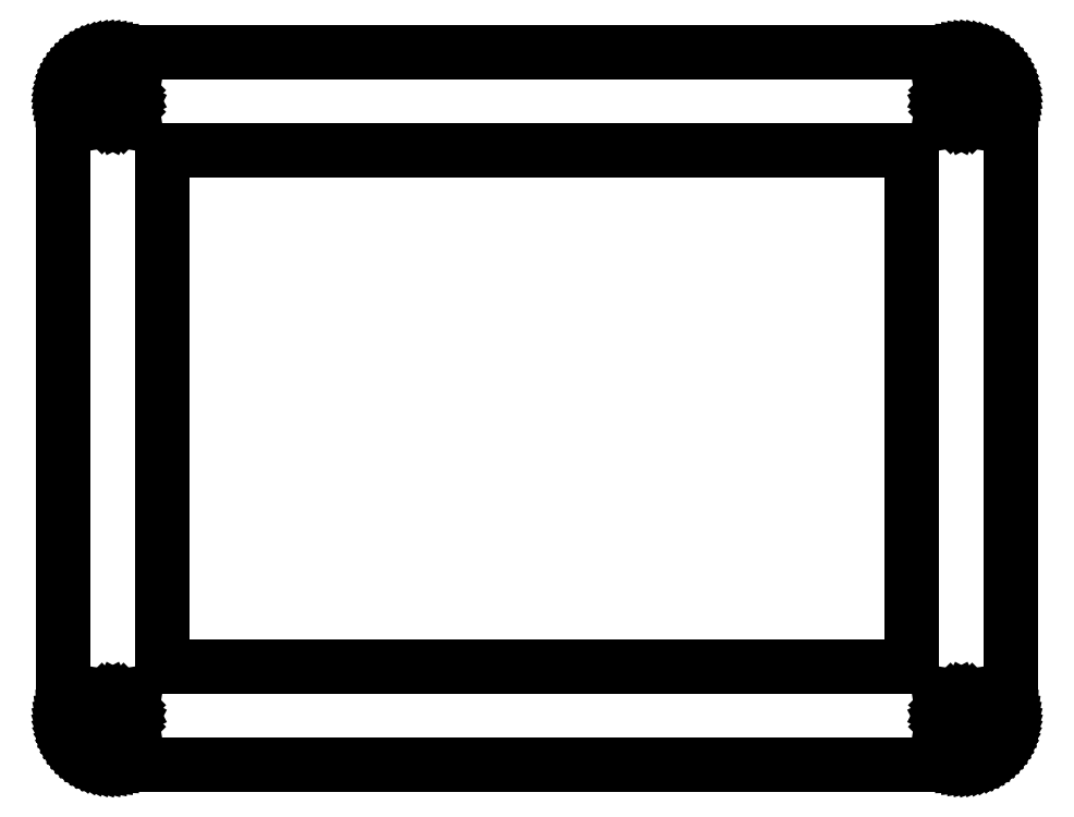
<metadata>
{"format":"dxf","ext":"dxf","renderer":"ezdxf+matplotlib","layout":"modelspace","background":"white","min_lineweight":24,"dpi":150}
</metadata>
<code>
0
SECTION
2
ENTITIES
0
LINE
8
0
10
73.25
20
58.47
30
0
11
73.56
21
58.45
31
0
0
LINE
8
0
10
73.56
20
58.45
30
0
11
73.87
21
58.42
31
0
0
LINE
8
0
10
73.87
20
58.42
30
0
11
74.18
21
58.36
31
0
0
LINE
8
0
10
74.18
20
58.36
30
0
11
74.48
21
58.27
31
0
0
LINE
8
0
10
74.48
20
58.27
30
0
11
74.78
21
58.16
31
0
0
LINE
8
0
10
74.78
20
58.16
30
0
11
75.06
21
58.03
31
0
0
LINE
8
0
10
75.06
20
58.03
30
0
11
75.34
21
57.88
31
0
0
LINE
8
0
10
75.34
20
57.88
30
0
11
75.6
21
57.7
31
0
0
LINE
8
0
10
75.6
20
57.7
30
0
11
75.84
21
57.51
31
0
0
LINE
8
0
10
75.84
20
57.51
30
0
11
76.07
21
57.29
31
0
0
LINE
8
0
10
76.07
20
57.29
30
0
11
76.29
21
57.06
31
0
0
LINE
8
0
10
76.29
20
57.06
30
0
11
76.48
21
56.82
31
0
0
LINE
8
0
10
76.48
20
56.82
30
0
11
76.66
21
56.56
31
0
0
LINE
8
0
10
76.66
20
56.56
30
0
11
76.81
21
56.28
31
0
0
LINE
8
0
10
76.81
20
56.28
30
0
11
76.94
21
56
31
0
0
LINE
8
0
10
76.94
20
56
30
0
11
77.05
21
55.7
31
0
0
LINE
8
0
10
77.05
20
55.7
30
0
11
77.14
21
55.4
31
0
0
LINE
8
0
10
77.14
20
55.4
30
0
11
77.2
21
55.09
31
0
0
LINE
8
0
10
77.2
20
55.09
30
0
11
77.23
21
54.78
31
0
0
LINE
8
0
10
77.23
20
54.78
30
0
11
77.25
21
54.47
31
0
0
LINE
8
0
10
77.25
20
54.47
30
0
11
77.25
21
4.364
31
0
0
LINE
8
0
10
77.25
20
4.364
30
0
11
77.23
21
4.051
31
0
0
LINE
8
0
10
77.23
20
4.051
30
0
11
77.2
21
3.74
31
0
0
LINE
8
0
10
77.2
20
3.74
30
0
11
77.14
21
3.431
31
0
0
LINE
8
0
10
77.14
20
3.431
30
0
11
77.05
21
3.128
31
0
0
LINE
8
0
10
77.05
20
3.128
30
0
11
76.94
21
2.835
31
0
0
LINE
8
0
10
76.94
20
2.835
30
0
11
76.81
21
2.549
31
0
0
LINE
8
0
10
76.81
20
2.549
30
0
11
76.66
21
2.275
31
0
0
LINE
8
0
10
76.66
20
2.275
30
0
11
76.48
21
2.013
31
0
0
LINE
8
0
10
76.48
20
2.013
30
0
11
76.29
21
1.768
31
0
0
LINE
8
0
10
76.29
20
1.768
30
0
11
76.07
21
1.537
31
0
0
LINE
8
0
10
76.07
20
1.537
30
0
11
75.84
21
1.324
31
0
0
LINE
8
0
10
75.84
20
1.324
30
0
11
75.6
21
1.129
31
0
0
LINE
8
0
10
75.6
20
1.129
30
0
11
75.34
21
0.955
31
0
0
LINE
8
0
10
75.34
20
0.955
30
0
11
75.06
21
0.8006
31
0
0
LINE
8
0
10
75.06
20
0.8006
30
0
11
74.78
21
0.6697
31
0
0
LINE
8
0
10
74.78
20
0.6697
30
0
11
74.48
21
0.5609
31
0
0
LINE
8
0
10
74.48
20
0.5609
30
0
11
74.18
21
0.4754
31
0
0
LINE
8
0
10
74.18
20
0.4754
30
0
11
73.87
21
0.4148
31
0
0
LINE
8
0
10
73.87
20
0.4148
30
0
11
73.56
21
0.3776
31
0
0
LINE
8
0
10
73.56
20
0.3776
30
0
11
73.25
21
0.3652
31
0
0
LINE
8
0
10
73.25
20
0.3652
30
0
11
4.096
21
0.3652
31
0
0
LINE
8
0
10
4.096
20
0.3652
30
0
11
3.781
21
0.3776
31
0
0
LINE
8
0
10
3.781
20
0.3776
30
0
11
3.47
21
0.4148
31
0
0
LINE
8
0
10
3.47
20
0.4148
30
0
11
3.161
21
0.4754
31
0
0
LINE
8
0
10
3.161
20
0.4754
30
0
11
2.858
21
0.5609
31
0
0
LINE
8
0
10
2.858
20
0.5609
30
0
11
2.565
21
0.6697
31
0
0
LINE
8
0
10
2.565
20
0.6697
30
0
11
2.279
21
0.8006
31
0
0
LINE
8
0
10
2.279
20
0.8006
30
0
11
2.005
21
0.955
31
0
0
LINE
8
0
10
2.005
20
0.955
30
0
11
1.743
21
1.129
31
0
0
LINE
8
0
10
1.743
20
1.129
30
0
11
1.498
21
1.324
31
0
0
LINE
8
0
10
1.498
20
1.324
30
0
11
1.266
21
1.537
31
0
0
LINE
8
0
10
1.266
20
1.537
30
0
11
1.053
21
1.768
31
0
0
LINE
8
0
10
1.053
20
1.768
30
0
11
0.8585
21
2.013
31
0
0
LINE
8
0
10
0.8585
20
2.013
30
0
11
0.6849
21
2.275
31
0
0
LINE
8
0
10
0.6849
20
2.275
30
0
11
0.5305
21
2.549
31
0
0
LINE
8
0
10
0.5305
20
2.549
30
0
11
0.3996
21
2.835
31
0
0
LINE
8
0
10
0.3996
20
2.835
30
0
11
0.2908
21
3.128
31
0
0
LINE
8
0
10
0.2908
20
3.128
30
0
11
0.2053
21
3.431
31
0
0
LINE
8
0
10
0.2053
20
3.431
30
0
11
0.1447
21
3.74
31
0
0
LINE
8
0
10
0.1447
20
3.74
30
0
11
0.1075
21
4.051
31
0
0
LINE
8
0
10
0.1075
20
4.051
30
0
11
0.09508
21
4.366
31
0
0
LINE
8
0
10
0.09508
20
4.366
30
0
11
0.09508
21
54.47
31
0
0
LINE
8
0
10
0.09508
20
54.47
30
0
11
0.1075
21
54.78
31
0
0
LINE
8
0
10
0.1075
20
54.78
30
0
11
0.1447
21
55.09
31
0
0
LINE
8
0
10
0.1447
20
55.09
30
0
11
0.2053
21
55.4
31
0
0
LINE
8
0
10
0.2053
20
55.4
30
0
11
0.2908
21
55.7
31
0
0
LINE
8
0
10
0.2908
20
55.7
30
0
11
0.3996
21
56
31
0
0
LINE
8
0
10
0.3996
20
56
30
0
11
0.5305
21
56.28
31
0
0
LINE
8
0
10
0.5305
20
56.28
30
0
11
0.6849
21
56.56
31
0
0
LINE
8
0
10
0.6849
20
56.56
30
0
11
0.8585
21
56.82
31
0
0
LINE
8
0
10
0.8585
20
56.82
30
0
11
1.053
21
57.06
31
0
0
LINE
8
0
10
1.053
20
57.06
30
0
11
1.266
21
57.29
31
0
0
LINE
8
0
10
1.266
20
57.29
30
0
11
1.498
21
57.51
31
0
0
LINE
8
0
10
1.498
20
57.51
30
0
11
1.743
21
57.7
31
0
0
LINE
8
0
10
1.743
20
57.7
30
0
11
2.005
21
57.88
31
0
0
LINE
8
0
10
2.005
20
57.88
30
0
11
2.279
21
58.03
31
0
0
LINE
8
0
10
2.279
20
58.03
30
0
11
2.565
21
58.16
31
0
0
LINE
8
0
10
2.565
20
58.16
30
0
11
2.858
21
58.27
31
0
0
LINE
8
0
10
2.858
20
58.27
30
0
11
3.161
21
58.36
31
0
0
LINE
8
0
10
3.161
20
58.36
30
0
11
3.47
21
58.42
31
0
0
LINE
8
0
10
3.47
20
58.42
30
0
11
3.781
21
58.45
31
0
0
LINE
8
0
10
3.781
20
58.45
30
0
11
4.096
21
58.47
31
0
0
LINE
8
0
10
4.096
20
58.47
30
0
11
73.25
21
58.47
31
0
0
LINE
8
0
10
3.631
20
5.792
30
0
11
3.214
21
5.578
31
0
0
LINE
8
0
10
3.214
20
5.578
30
0
11
2.881
21
5.246
31
0
0
LINE
8
0
10
2.881
20
5.246
30
0
11
2.668
21
4.829
31
0
0
LINE
8
0
10
2.668
20
4.829
30
0
11
2.595
21
4.364
31
0
0
LINE
8
0
10
2.595
20
4.364
30
0
11
2.668
21
3.901
31
0
0
LINE
8
0
10
2.668
20
3.901
30
0
11
2.881
21
3.484
31
0
0
LINE
8
0
10
2.881
20
3.484
30
0
11
3.214
21
3.152
31
0
0
LINE
8
0
10
3.214
20
3.152
30
0
11
3.631
21
2.938
31
0
0
LINE
8
0
10
3.631
20
2.938
30
0
11
4.096
21
2.865
31
0
0
LINE
8
0
10
4.096
20
2.865
30
0
11
4.559
21
2.938
31
0
0
LINE
8
0
10
4.559
20
2.938
30
0
11
4.976
21
3.152
31
0
0
LINE
8
0
10
4.976
20
3.152
30
0
11
5.308
21
3.484
31
0
0
LINE
8
0
10
5.308
20
3.484
30
0
11
5.522
21
3.901
31
0
0
LINE
8
0
10
5.522
20
3.901
30
0
11
5.595
21
4.364
31
0
0
LINE
8
0
10
5.595
20
4.364
30
0
11
5.522
21
4.829
31
0
0
LINE
8
0
10
5.522
20
4.829
30
0
11
5.308
21
5.246
31
0
0
LINE
8
0
10
5.308
20
5.246
30
0
11
4.976
21
5.578
31
0
0
LINE
8
0
10
4.976
20
5.578
30
0
11
4.559
21
5.792
31
0
0
LINE
8
0
10
4.559
20
5.792
30
0
11
4.096
21
5.865
31
0
0
LINE
8
0
10
4.096
20
5.865
30
0
11
3.631
21
5.792
31
0
0
LINE
8
0
10
72.78
20
5.792
30
0
11
72.36
21
5.578
31
0
0
LINE
8
0
10
72.36
20
5.578
30
0
11
72.03
21
5.246
31
0
0
LINE
8
0
10
72.03
20
5.246
30
0
11
71.82
21
4.829
31
0
0
LINE
8
0
10
71.82
20
4.829
30
0
11
71.75
21
4.364
31
0
0
LINE
8
0
10
71.75
20
4.364
30
0
11
71.82
21
3.901
31
0
0
LINE
8
0
10
71.82
20
3.901
30
0
11
72.03
21
3.484
31
0
0
LINE
8
0
10
72.03
20
3.484
30
0
11
72.36
21
3.152
31
0
0
LINE
8
0
10
72.36
20
3.152
30
0
11
72.78
21
2.938
31
0
0
LINE
8
0
10
72.78
20
2.938
30
0
11
73.25
21
2.865
31
0
0
LINE
8
0
10
73.25
20
2.865
30
0
11
73.71
21
2.938
31
0
0
LINE
8
0
10
73.71
20
2.938
30
0
11
74.13
21
3.152
31
0
0
LINE
8
0
10
74.13
20
3.152
30
0
11
74.46
21
3.484
31
0
0
LINE
8
0
10
74.46
20
3.484
30
0
11
74.67
21
3.901
31
0
0
LINE
8
0
10
74.67
20
3.901
30
0
11
74.75
21
4.364
31
0
0
LINE
8
0
10
74.75
20
4.364
30
0
11
74.67
21
4.829
31
0
0
LINE
8
0
10
74.67
20
4.829
30
0
11
74.46
21
5.246
31
0
0
LINE
8
0
10
74.46
20
5.246
30
0
11
74.13
21
5.578
31
0
0
LINE
8
0
10
74.13
20
5.578
30
0
11
73.71
21
5.792
31
0
0
LINE
8
0
10
73.71
20
5.792
30
0
11
73.25
21
5.865
31
0
0
LINE
8
0
10
73.25
20
5.865
30
0
11
72.78
21
5.792
31
0
0
LINE
8
0
10
8.096
20
50.47
30
0
11
69.25
21
50.47
31
0
0
LINE
8
0
10
69.25
20
50.47
30
0
11
69.25
21
8.365
31
0
0
LINE
8
0
10
69.25
20
8.365
30
0
11
8.096
21
8.365
31
0
0
LINE
8
0
10
8.096
20
8.365
30
0
11
8.096
21
50.47
31
0
0
LINE
8
0
10
3.631
20
55.89
30
0
11
3.214
21
55.68
31
0
0
LINE
8
0
10
3.214
20
55.68
30
0
11
2.881
21
55.35
31
0
0
LINE
8
0
10
2.881
20
55.35
30
0
11
2.668
21
54.93
31
0
0
LINE
8
0
10
2.668
20
54.93
30
0
11
2.595
21
54.47
31
0
0
LINE
8
0
10
2.595
20
54.47
30
0
11
2.668
21
54
31
0
0
LINE
8
0
10
2.668
20
54
30
0
11
2.881
21
53.59
31
0
0
LINE
8
0
10
2.881
20
53.59
30
0
11
3.214
21
53.25
31
0
0
LINE
8
0
10
3.214
20
53.25
30
0
11
3.631
21
53.04
31
0
0
LINE
8
0
10
3.631
20
53.04
30
0
11
4.096
21
52.97
31
0
0
LINE
8
0
10
4.096
20
52.97
30
0
11
4.559
21
53.04
31
0
0
LINE
8
0
10
4.559
20
53.04
30
0
11
4.976
21
53.25
31
0
0
LINE
8
0
10
4.976
20
53.25
30
0
11
5.308
21
53.59
31
0
0
LINE
8
0
10
5.308
20
53.59
30
0
11
5.522
21
54
31
0
0
LINE
8
0
10
5.522
20
54
30
0
11
5.595
21
54.47
31
0
0
LINE
8
0
10
5.595
20
54.47
30
0
11
5.522
21
54.93
31
0
0
LINE
8
0
10
5.522
20
54.93
30
0
11
5.308
21
55.35
31
0
0
LINE
8
0
10
5.308
20
55.35
30
0
11
4.976
21
55.68
31
0
0
LINE
8
0
10
4.976
20
55.68
30
0
11
4.559
21
55.89
31
0
0
LINE
8
0
10
4.559
20
55.89
30
0
11
4.096
21
55.97
31
0
0
LINE
8
0
10
4.096
20
55.97
30
0
11
3.631
21
55.89
31
0
0
LINE
8
0
10
72.78
20
55.89
30
0
11
72.36
21
55.68
31
0
0
LINE
8
0
10
72.36
20
55.68
30
0
11
72.03
21
55.35
31
0
0
LINE
8
0
10
72.03
20
55.35
30
0
11
71.82
21
54.93
31
0
0
LINE
8
0
10
71.82
20
54.93
30
0
11
71.75
21
54.47
31
0
0
LINE
8
0
10
71.75
20
54.47
30
0
11
71.82
21
54
31
0
0
LINE
8
0
10
71.82
20
54
30
0
11
72.03
21
53.59
31
0
0
LINE
8
0
10
72.03
20
53.59
30
0
11
72.36
21
53.25
31
0
0
LINE
8
0
10
72.36
20
53.25
30
0
11
72.78
21
53.04
31
0
0
LINE
8
0
10
72.78
20
53.04
30
0
11
73.25
21
52.97
31
0
0
LINE
8
0
10
73.25
20
52.97
30
0
11
73.71
21
53.04
31
0
0
LINE
8
0
10
73.71
20
53.04
30
0
11
74.13
21
53.25
31
0
0
LINE
8
0
10
74.13
20
53.25
30
0
11
74.46
21
53.59
31
0
0
LINE
8
0
10
74.46
20
53.59
30
0
11
74.67
21
54
31
0
0
LINE
8
0
10
74.67
20
54
30
0
11
74.75
21
54.47
31
0
0
LINE
8
0
10
74.75
20
54.47
30
0
11
74.67
21
54.93
31
0
0
LINE
8
0
10
74.67
20
54.93
30
0
11
74.46
21
55.35
31
0
0
LINE
8
0
10
74.46
20
55.35
30
0
11
74.13
21
55.68
31
0
0
LINE
8
0
10
74.13
20
55.68
30
0
11
73.71
21
55.89
31
0
0
LINE
8
0
10
73.71
20
55.89
30
0
11
73.25
21
55.97
31
0
0
LINE
8
0
10
73.25
20
55.97
30
0
11
72.78
21
55.89
31
0
0
ENDSEC
0
EOF

</code>
